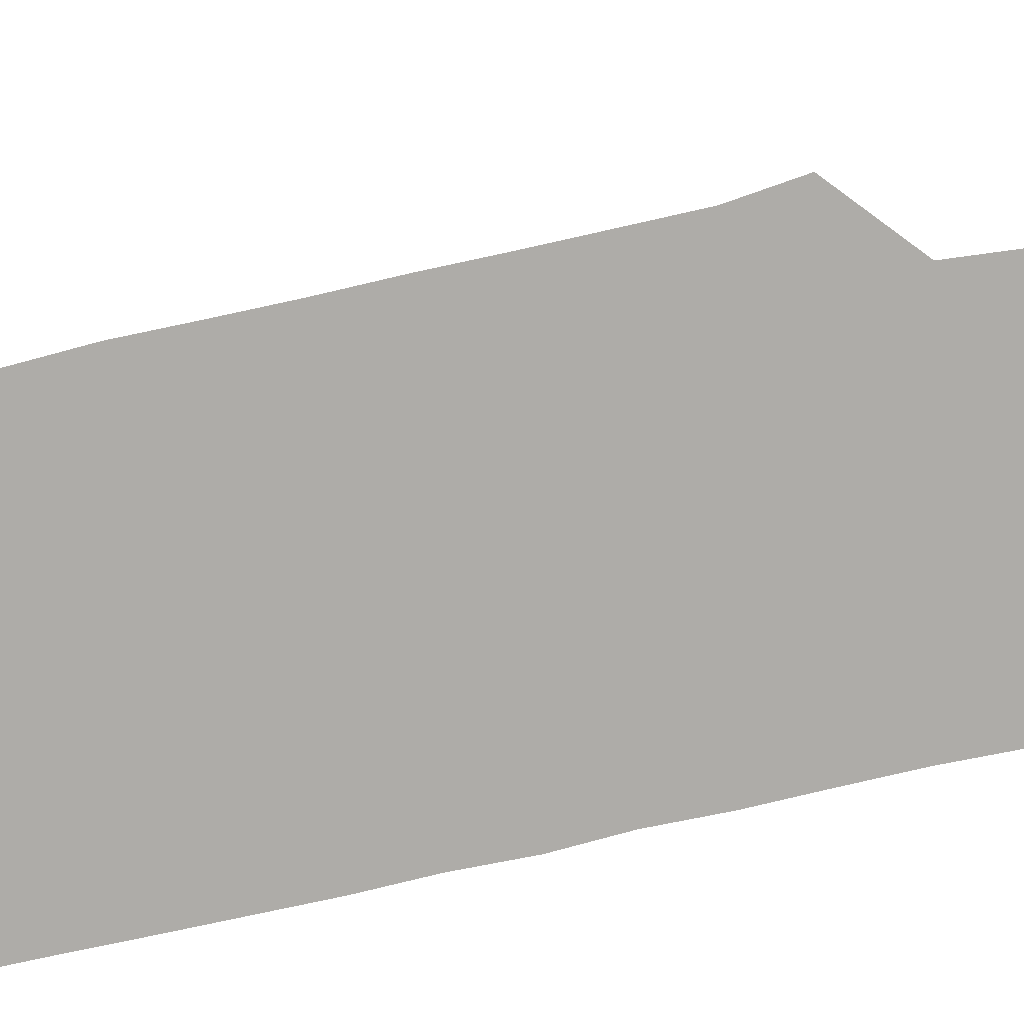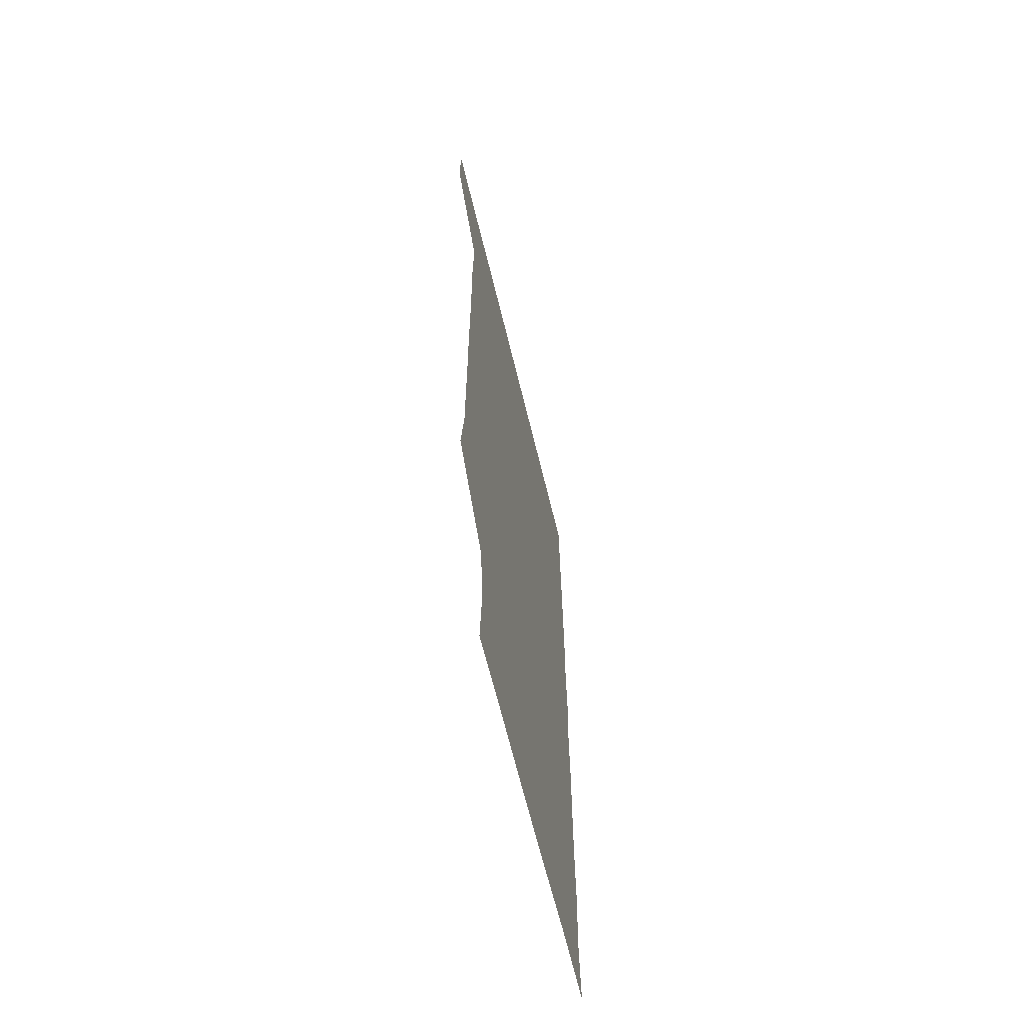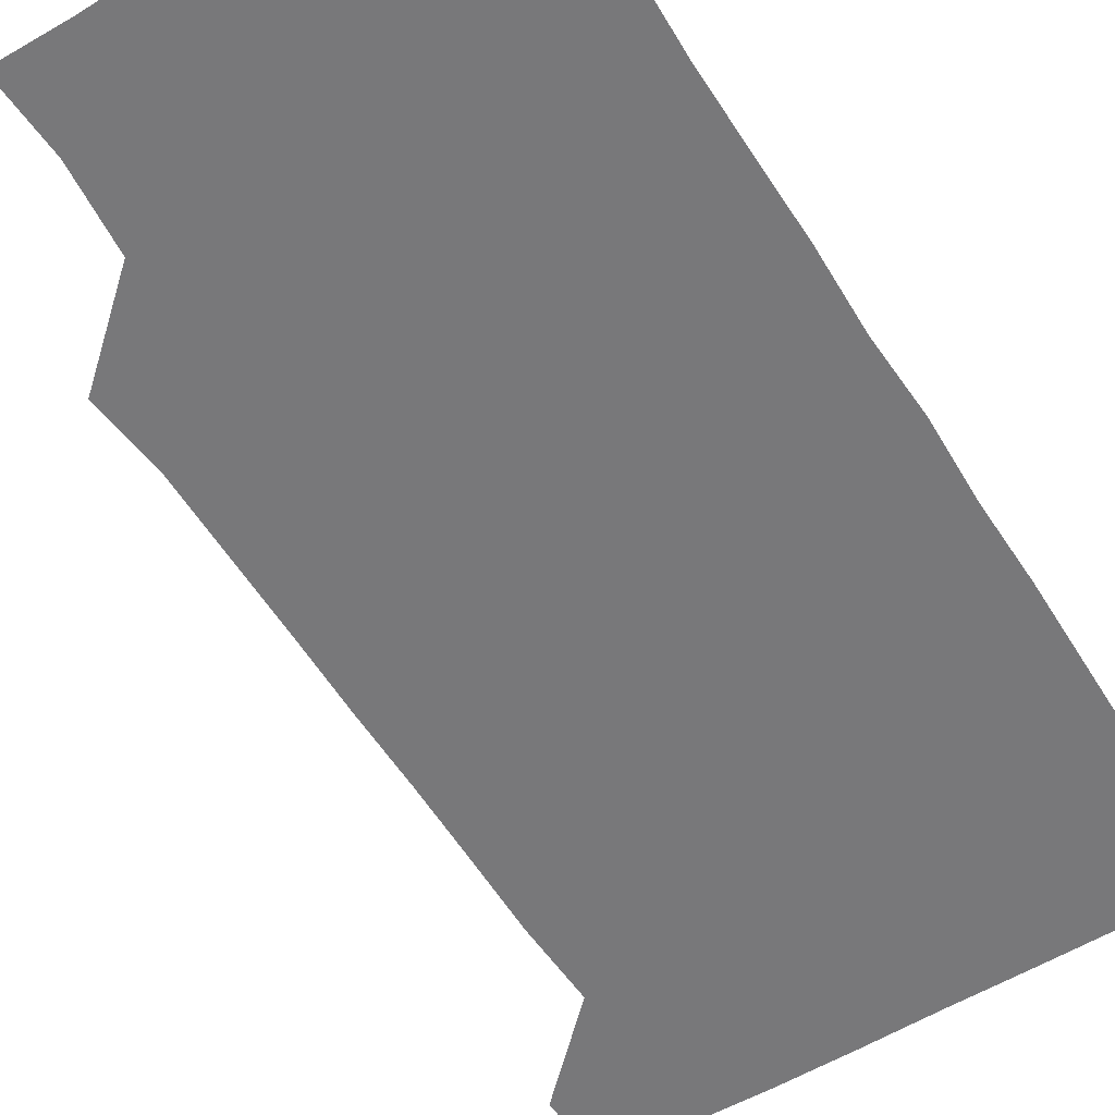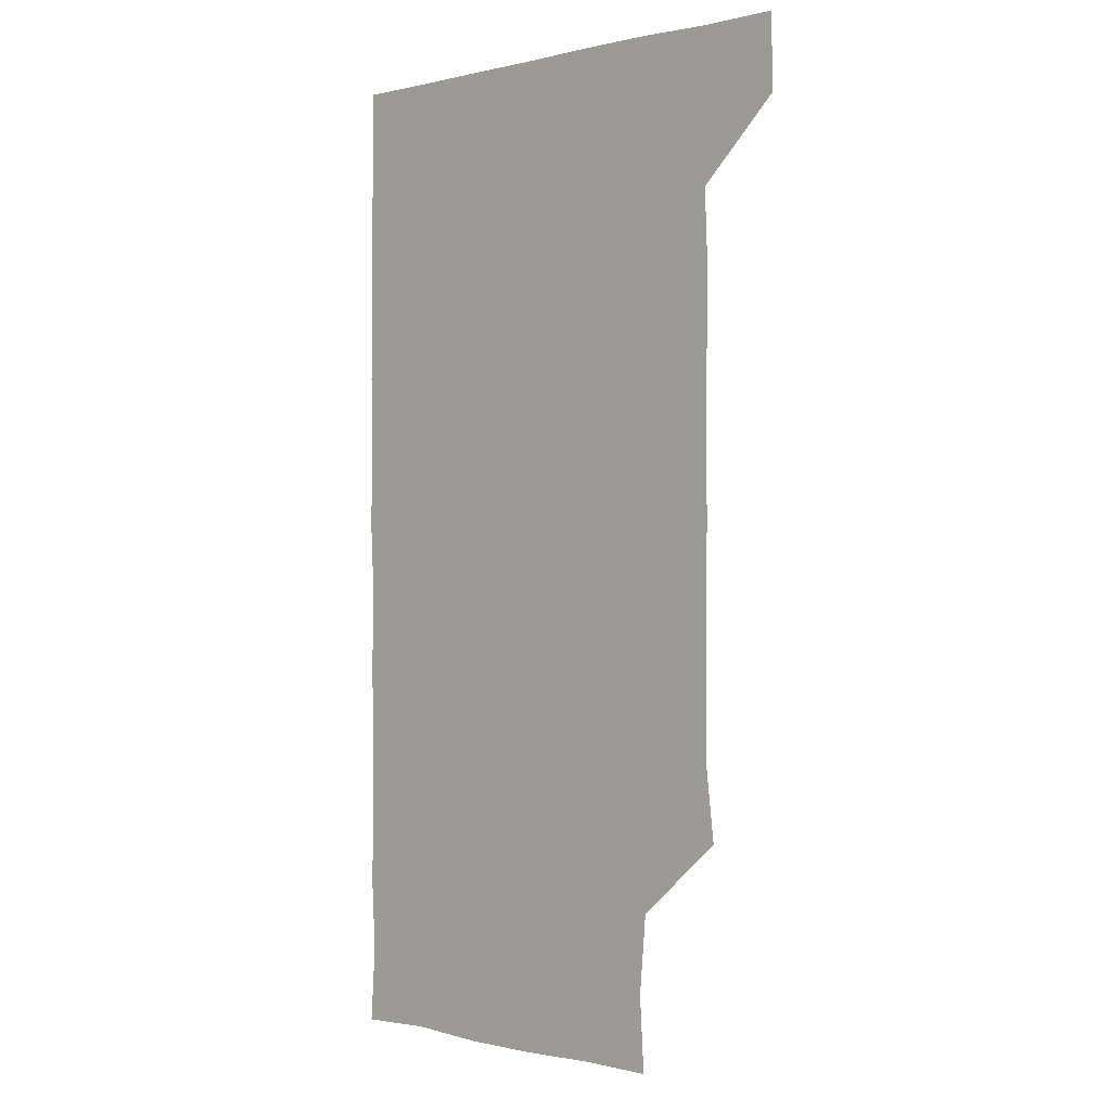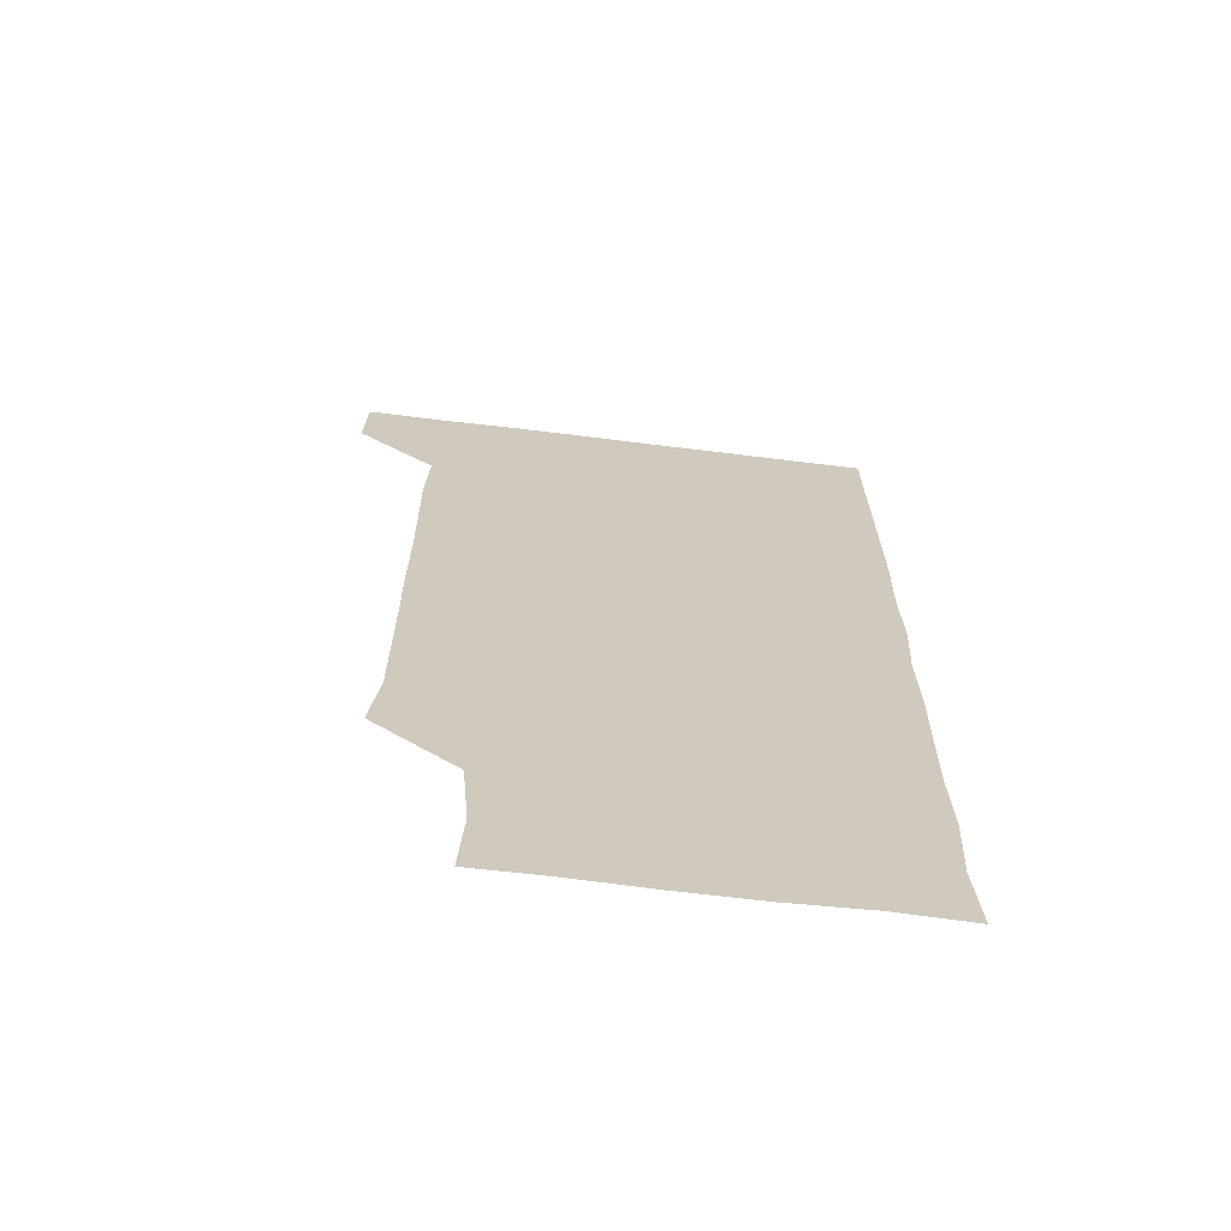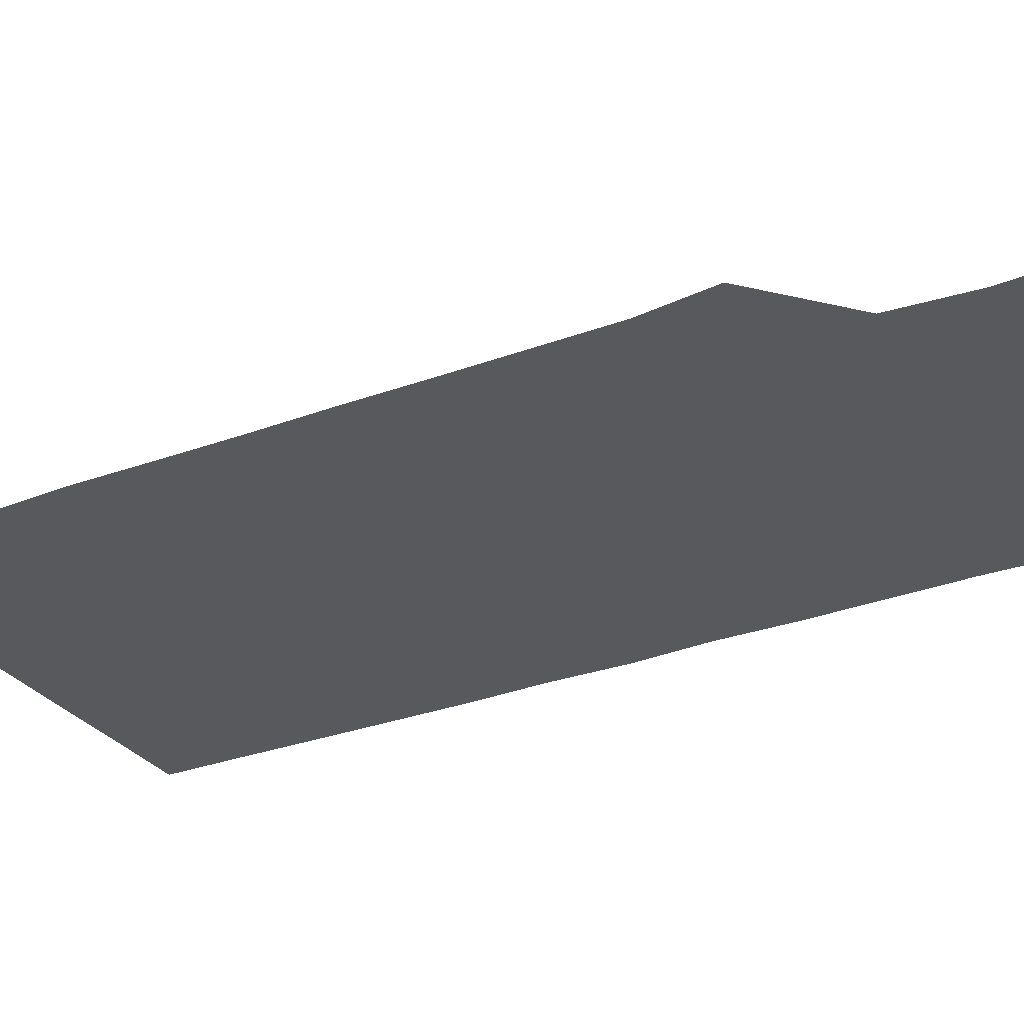
<metadata>
{"format":"obj","ext":"obj","renderer":"f3d","projection":"perspective","resolution":1024,"background":"white","views":[{"elev":-76.8,"azim":-77.3,"up":"+Z"},{"elev":-65.7,"azim":-76.3,"up":"+Y"},{"elev":-57.5,"azim":31.8,"up":"+Z"},{"elev":-0.4,"azim":-137.5,"up":"+Y"},{"elev":-67.5,"azim":-7.0,"up":"+Y"},{"elev":-29.5,"azim":-60.9,"up":"+Z"}]}
</metadata>
<code>
v 480.3 541.3 0
v 480.9 570.7 0
v 507.5 268.7 0
v 510.8 297.5 0
v 510.9 327.4 0
v 510.8 358.3 0
v 510.6 388.8 0
v 510.8 419.4 0
v 510.6 449.9 0
v 510.2 479.9 0
v 511.4 510.9 0
v 510.8 541 0
v 511.3 570.4 0
v 541.1 179.7 0
v 542.9 209.1 0
v 540.2 240 0
v 542.6 272.5 0
v 542.9 302.5 0
v 541.8 331.7 0
v 542.2 361.9 0
v 542.1 391.8 0
v 541.7 421.4 0
v 541.6 451.3 0
v 541.8 481.4 0
v 541.5 511.1 0
v 542 540.6 0
v 540.7 571.3 0
v 569.2 180 0
v 572.3 213.5 0
v 572 242.7 0
v 572 272.5 0
v 571.5 301.7 0
v 571.7 332.2 0
v 571.9 362.4 0
v 571.3 391.3 0
v 571.2 421.3 0
v 571.5 451.6 0
v 571.4 481.3 0
v 571.4 511 0
v 571.7 540.2 0
v 570.5 571.3 0
v 600.1 179.1 0
v 601.1 212.5 0
v 601.2 243 0
v 601.2 272.5 0
v 601.3 302.1 0
v 601.1 331.4 0
v 601 361.5 0
v 601.3 392 0
v 601.1 421.5 0
v 601.2 451.7 0
v 601.1 481.3 0
v 601.3 511.1 0
v 601.1 540.9 0
v 600.8 571 0
v 630.8 179.1 0
v 630.5 213 0
v 630.6 242.5 0
v 630.8 271.3 0
v 630.6 302.6 0
v 630.7 332.3 0
v 630.7 362.2 0
v 630.7 391.9 0
v 630.8 421.5 0
v 630.7 451.6 0
v 630.7 481.4 0
v 630.7 511.2 0
v 630.9 540.7 0
v 630.9 571 0
v 662 180.8 0
v 660 212.6 0
v 660 242.2 0
v 660.3 271.7 0
v 660.1 301.9 0
v 660.1 331.9 0
v 660.1 361.8 0
v 660.2 391.8 0
v 660.1 421.6 0
v 660.1 451.5 0
v 660.4 481.2 0
v 660.5 511.1 0
v 660.6 540.9 0
v 661 570.8 0
v 691.6 179.6 0
v 689.6 209.8 0
v 691.2 238.8 0
v 690.4 269.2 0
v 690.7 299.2 0
v 691.2 329.1 0
v 690.5 359.9 0
v 692 389.6 0
v 691.1 420 0
v 691.8 450.1 0
v 691.6 480.3 0
v 691.4 510.5 0
v 691.1 540.8 0
v 691 570.9 0
v 691 601 0
f 11 12 1
f 1 12 2
f 12 13 2
f 16 17 3
f 3 17 4
f 17 18 4
f 4 18 5
f 18 19 5
f 5 19 6
f 19 20 6
f 6 20 7
f 20 21 7
f 7 21 8
f 21 22 8
f 8 22 9
f 22 23 9
f 9 23 10
f 23 24 10
f 10 24 11
f 24 25 11
f 11 25 12
f 25 26 12
f 12 26 13
f 26 27 13
f 14 28 15
f 28 29 15
f 15 29 16
f 29 30 16
f 16 30 17
f 30 31 17
f 17 31 18
f 31 32 18
f 18 32 19
f 32 33 19
f 19 33 20
f 33 34 20
f 20 34 21
f 34 35 21
f 21 35 22
f 35 36 22
f 22 36 23
f 36 37 23
f 23 37 24
f 37 38 24
f 24 38 25
f 38 39 25
f 25 39 26
f 39 40 26
f 26 40 27
f 40 41 27
f 28 42 29
f 42 43 29
f 29 43 30
f 43 44 30
f 30 44 31
f 44 45 31
f 31 45 32
f 45 46 32
f 32 46 33
f 46 47 33
f 33 47 34
f 47 48 34
f 34 48 35
f 48 49 35
f 35 49 36
f 49 50 36
f 36 50 37
f 50 51 37
f 37 51 38
f 51 52 38
f 38 52 39
f 52 53 39
f 39 53 40
f 53 54 40
f 40 54 41
f 54 55 41
f 42 56 43
f 56 57 43
f 43 57 44
f 57 58 44
f 44 58 45
f 58 59 45
f 45 59 46
f 59 60 46
f 46 60 47
f 60 61 47
f 47 61 48
f 61 62 48
f 48 62 49
f 62 63 49
f 49 63 50
f 63 64 50
f 50 64 51
f 64 65 51
f 51 65 52
f 65 66 52
f 52 66 53
f 66 67 53
f 53 67 54
f 67 68 54
f 54 68 55
f 68 69 55
f 56 70 57
f 70 71 57
f 57 71 58
f 71 72 58
f 58 72 59
f 72 73 59
f 59 73 60
f 73 74 60
f 60 74 61
f 74 75 61
f 61 75 62
f 75 76 62
f 62 76 63
f 76 77 63
f 63 77 64
f 77 78 64
f 64 78 65
f 78 79 65
f 65 79 66
f 79 80 66
f 66 80 67
f 80 81 67
f 67 81 68
f 81 82 68
f 68 82 69
f 82 83 69
f 70 84 71
f 84 85 71
f 71 85 72
f 85 86 72
f 72 86 73
f 86 87 73
f 73 87 74
f 87 88 74
f 74 88 75
f 88 89 75
f 75 89 76
f 89 90 76
f 76 90 77
f 90 91 77
f 77 91 78
f 91 92 78
f 78 92 79
f 92 93 79
f 79 93 80
f 93 94 80
f 80 94 81
f 94 95 81
f 81 95 82
f 95 96 82
f 82 96 83
f 96 97 83

</code>
